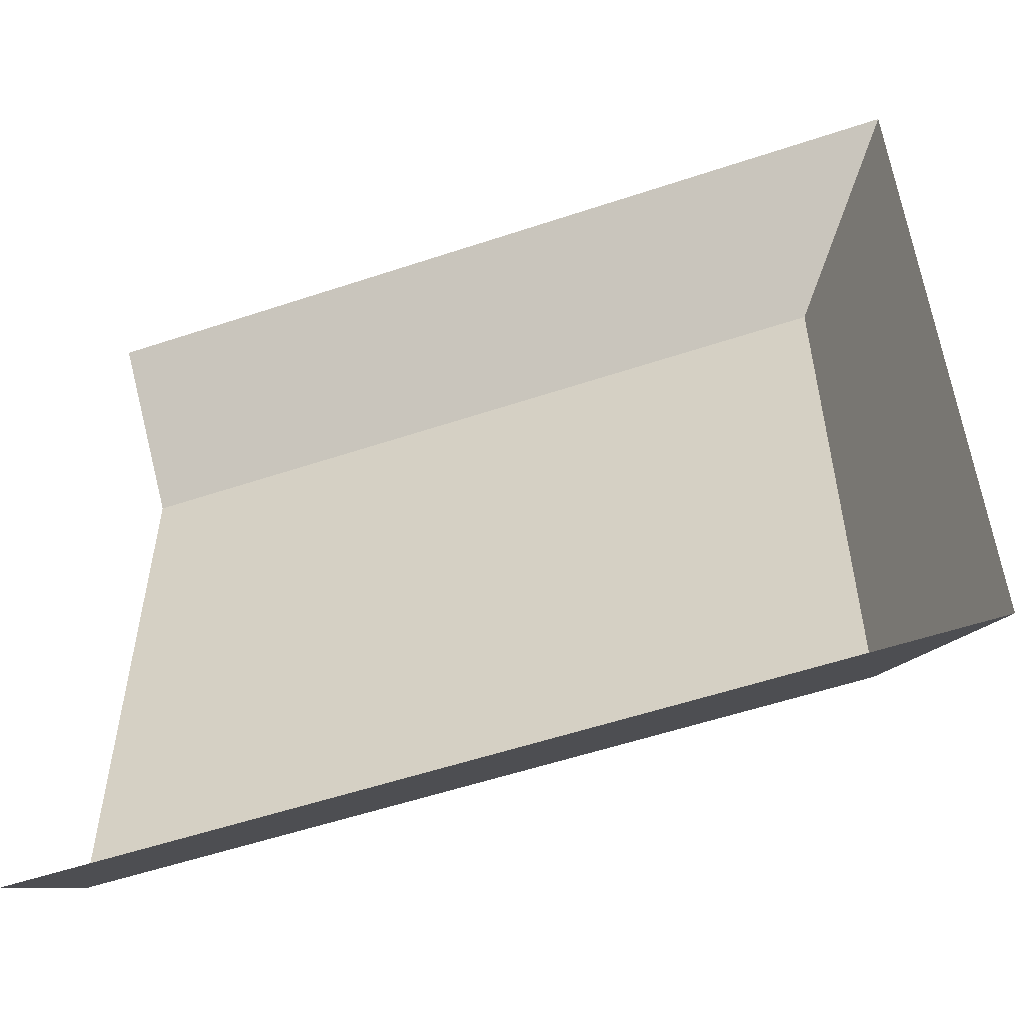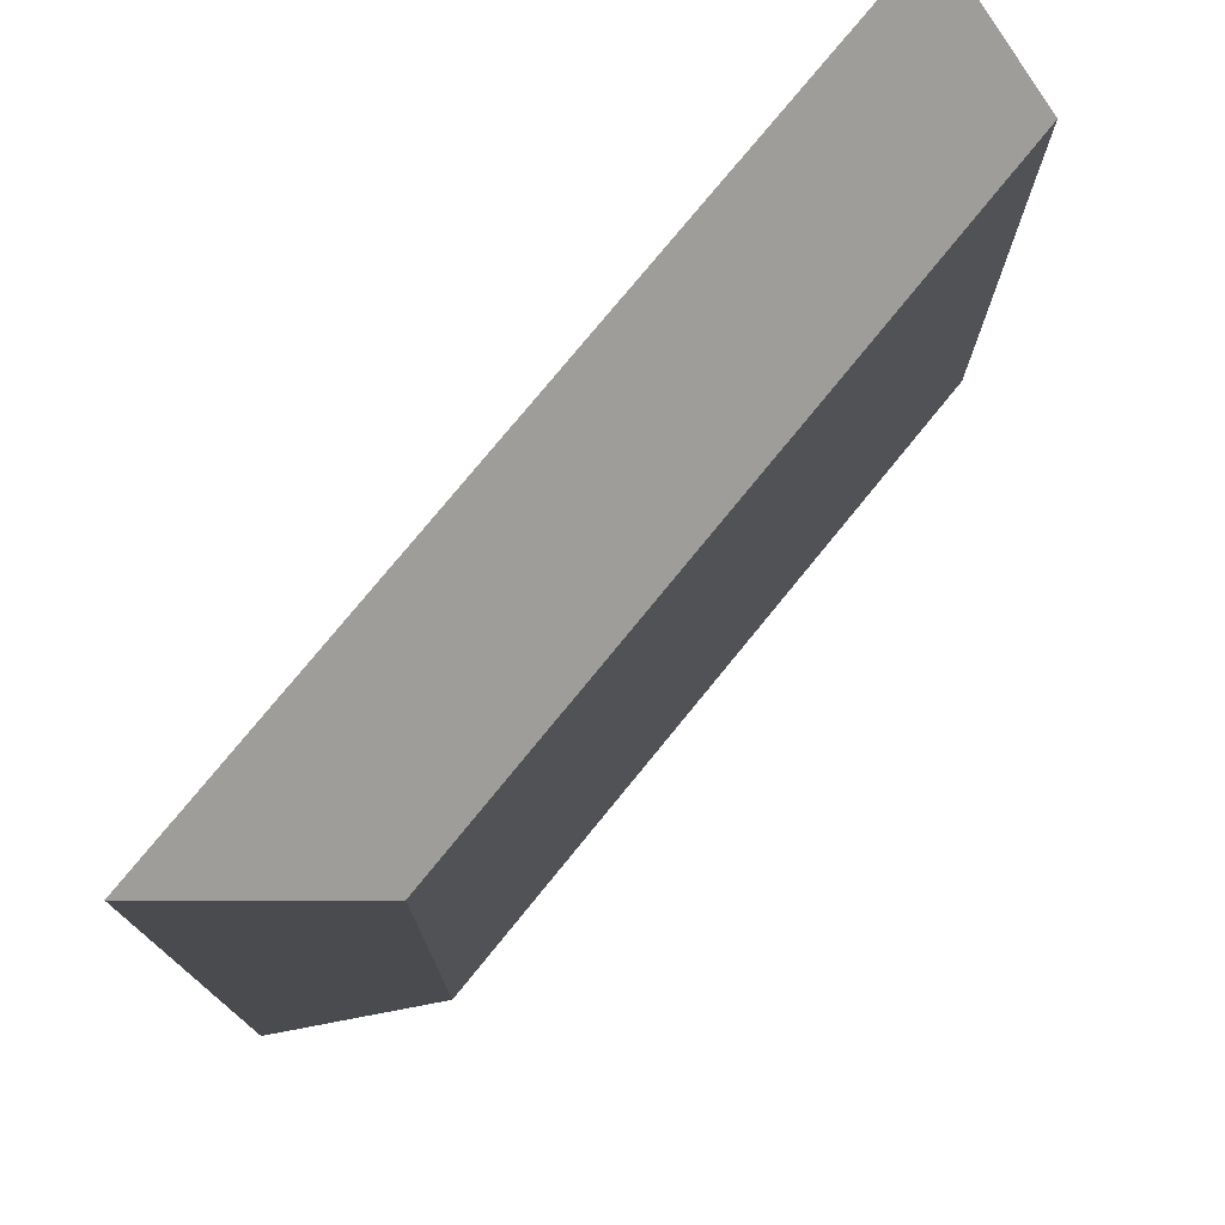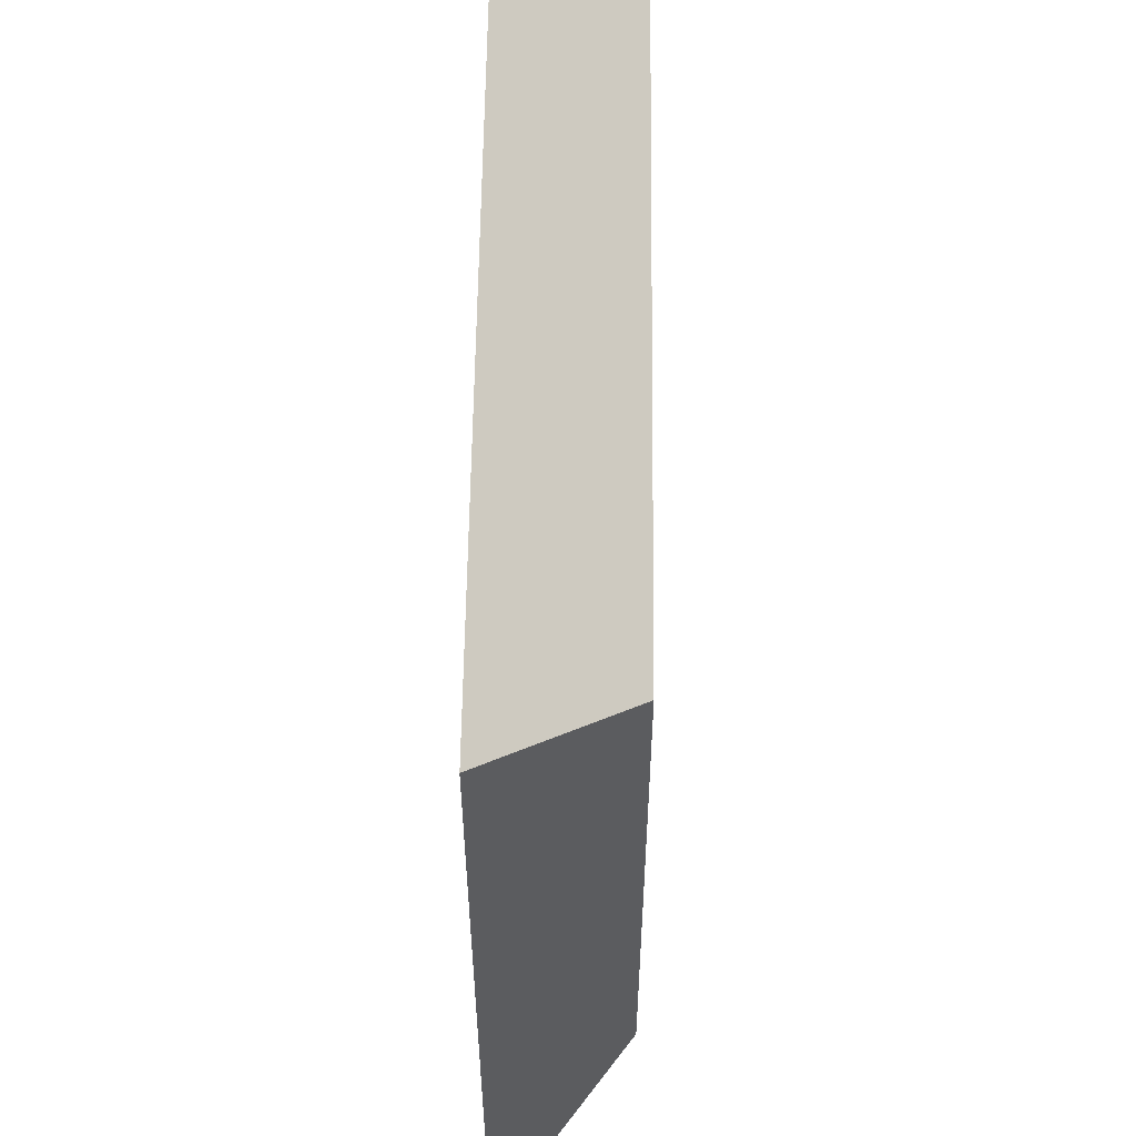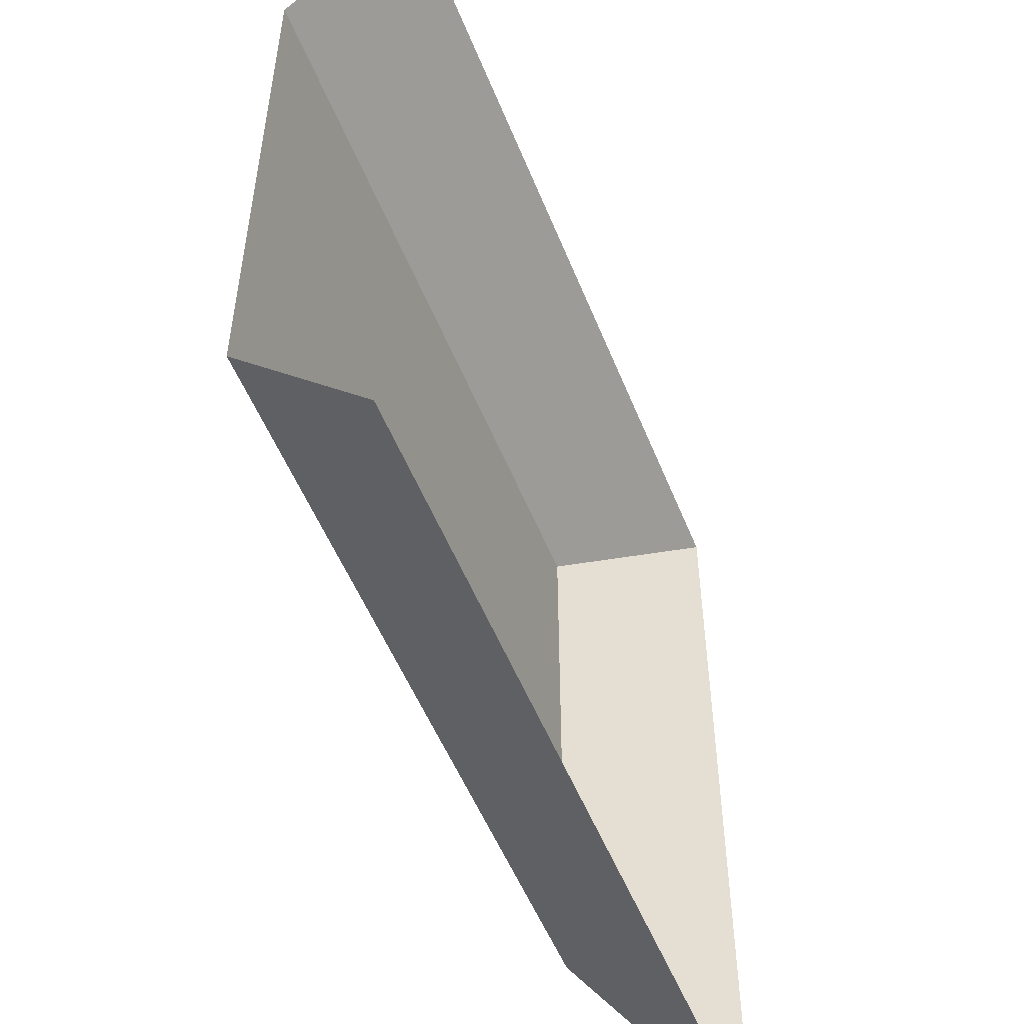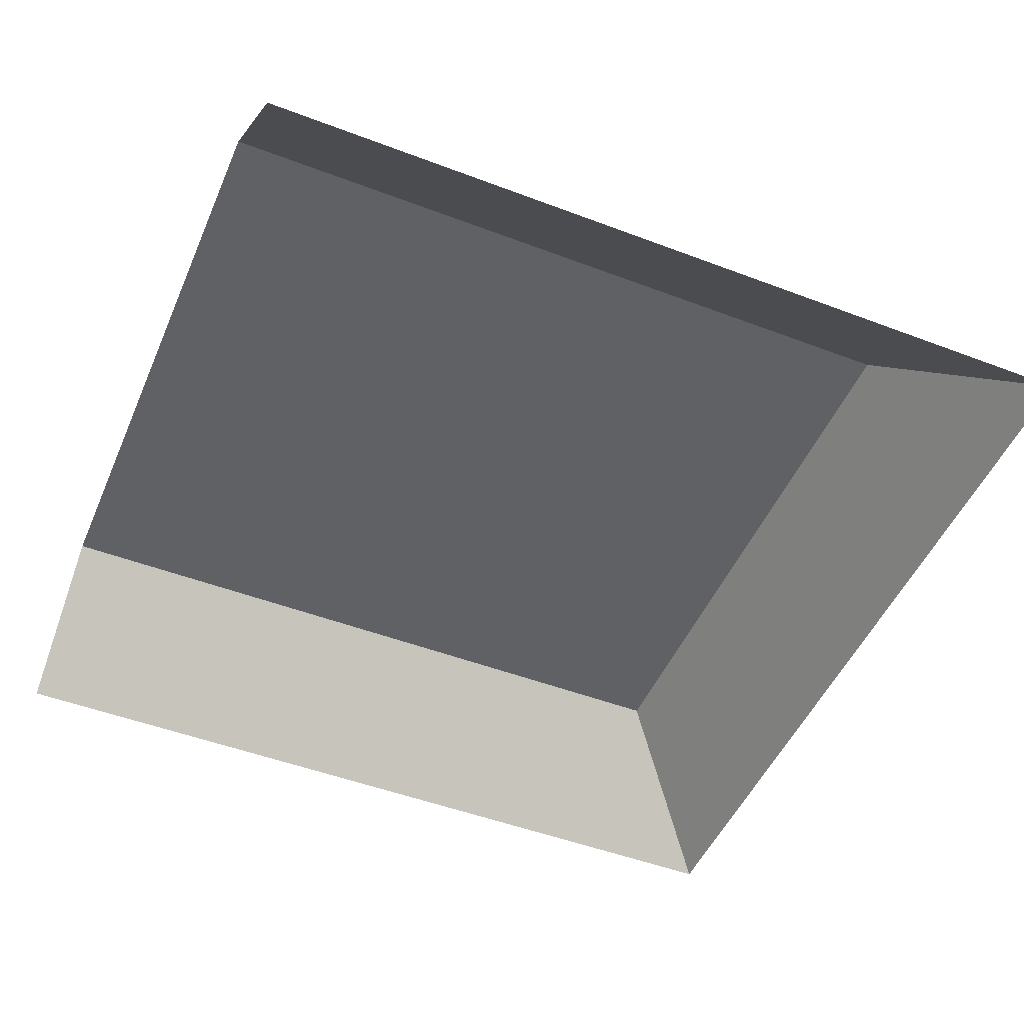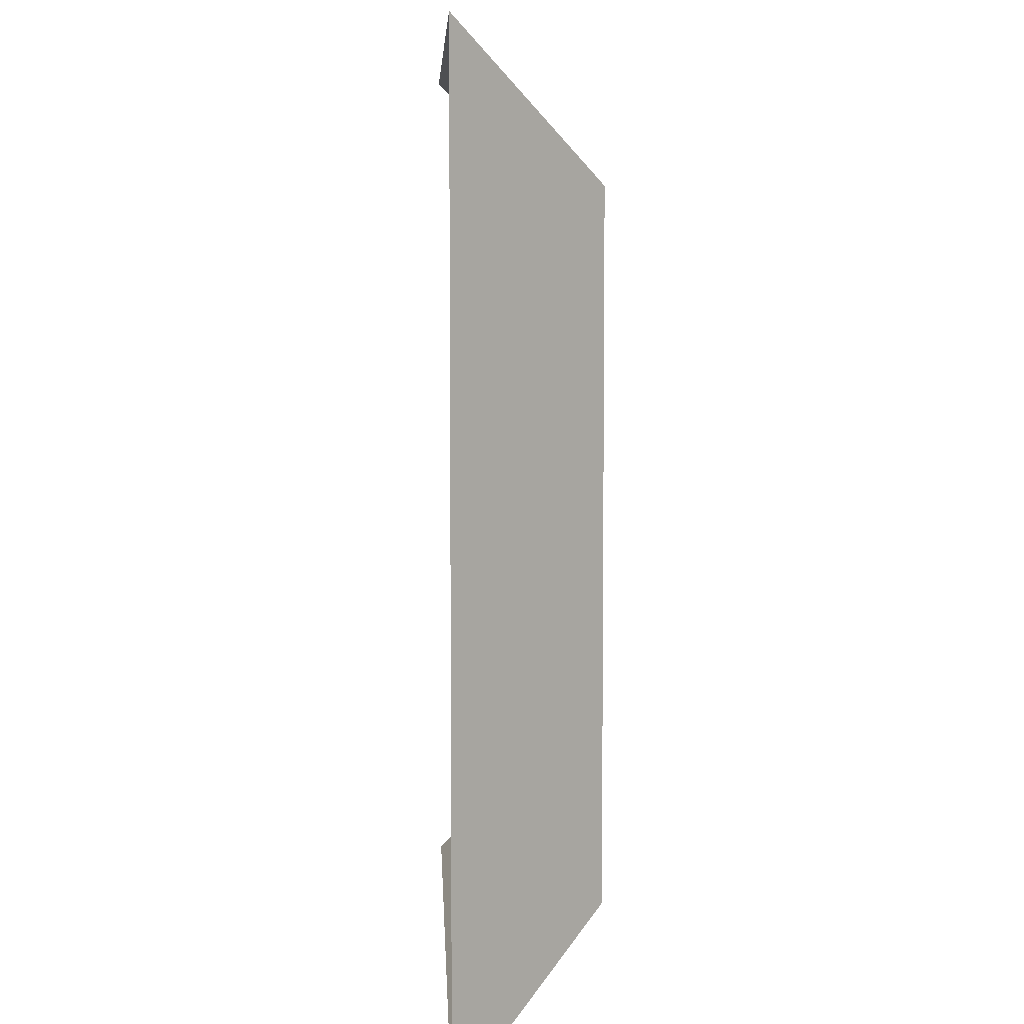
<metadata>
{"format":"obj","ext":"obj","renderer":"f3d","projection":"perspective","resolution":1024,"background":"white","views":[{"elev":-55.3,"azim":19.4,"up":"+Z"},{"elev":76.2,"azim":129.1,"up":"+Z"},{"elev":57.6,"azim":90.7,"up":"+Z"},{"elev":-53.0,"azim":-68.4,"up":"+Z"},{"elev":-49.0,"azim":-22.9,"up":"+Y"},{"elev":6.1,"azim":87.8,"up":"+Z"}]}
</metadata>
<code>
o hill_03_end_Cube.053
v 7 0.6 -16
v 5 0.6 -14
v 6.7 0.9 -14.3
v 7 0.6 -14
v 5 0.6 -16
v 6.7 0.9 -15.7
v 5 0.9 -14.3
v 5 0.9 -15.7
f 1 6 3 4
f 1 5 8 6
f 6 8 7 3
f 3 7 2 4

</code>
